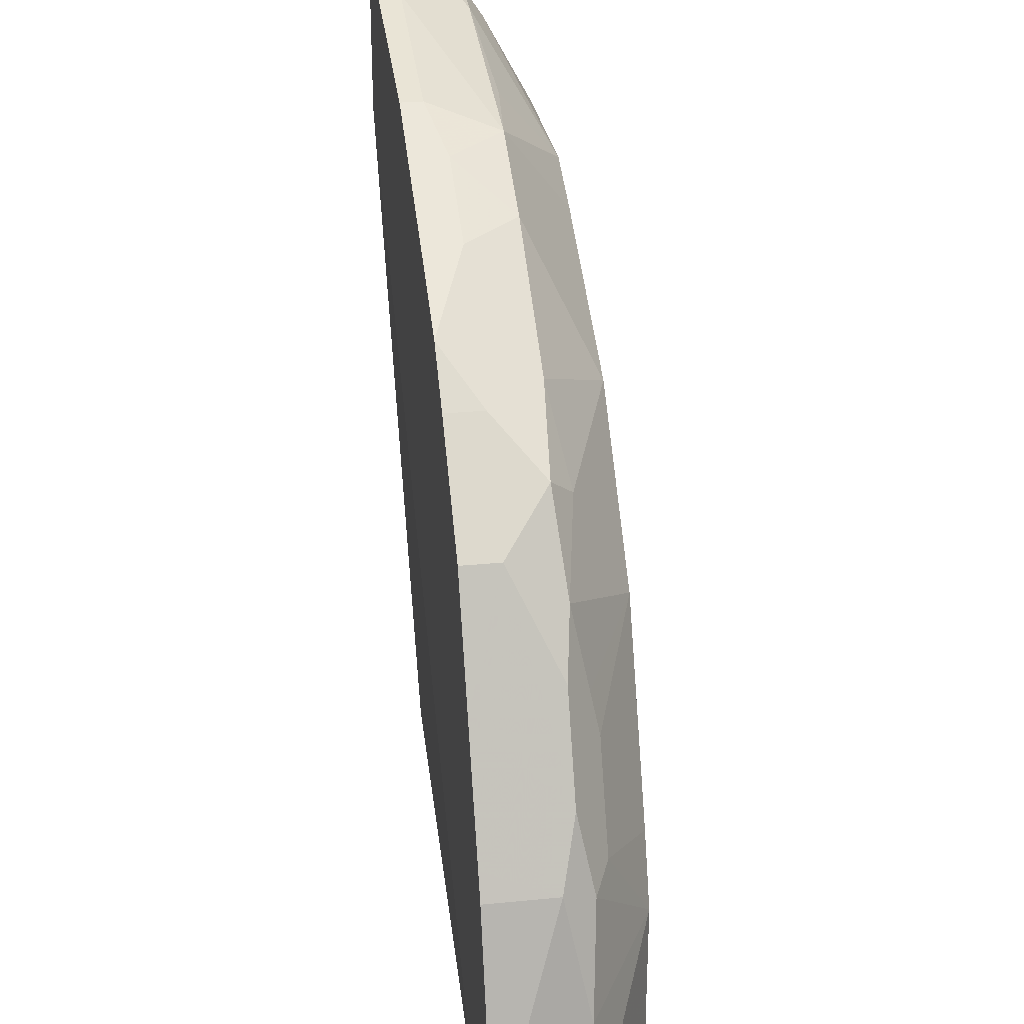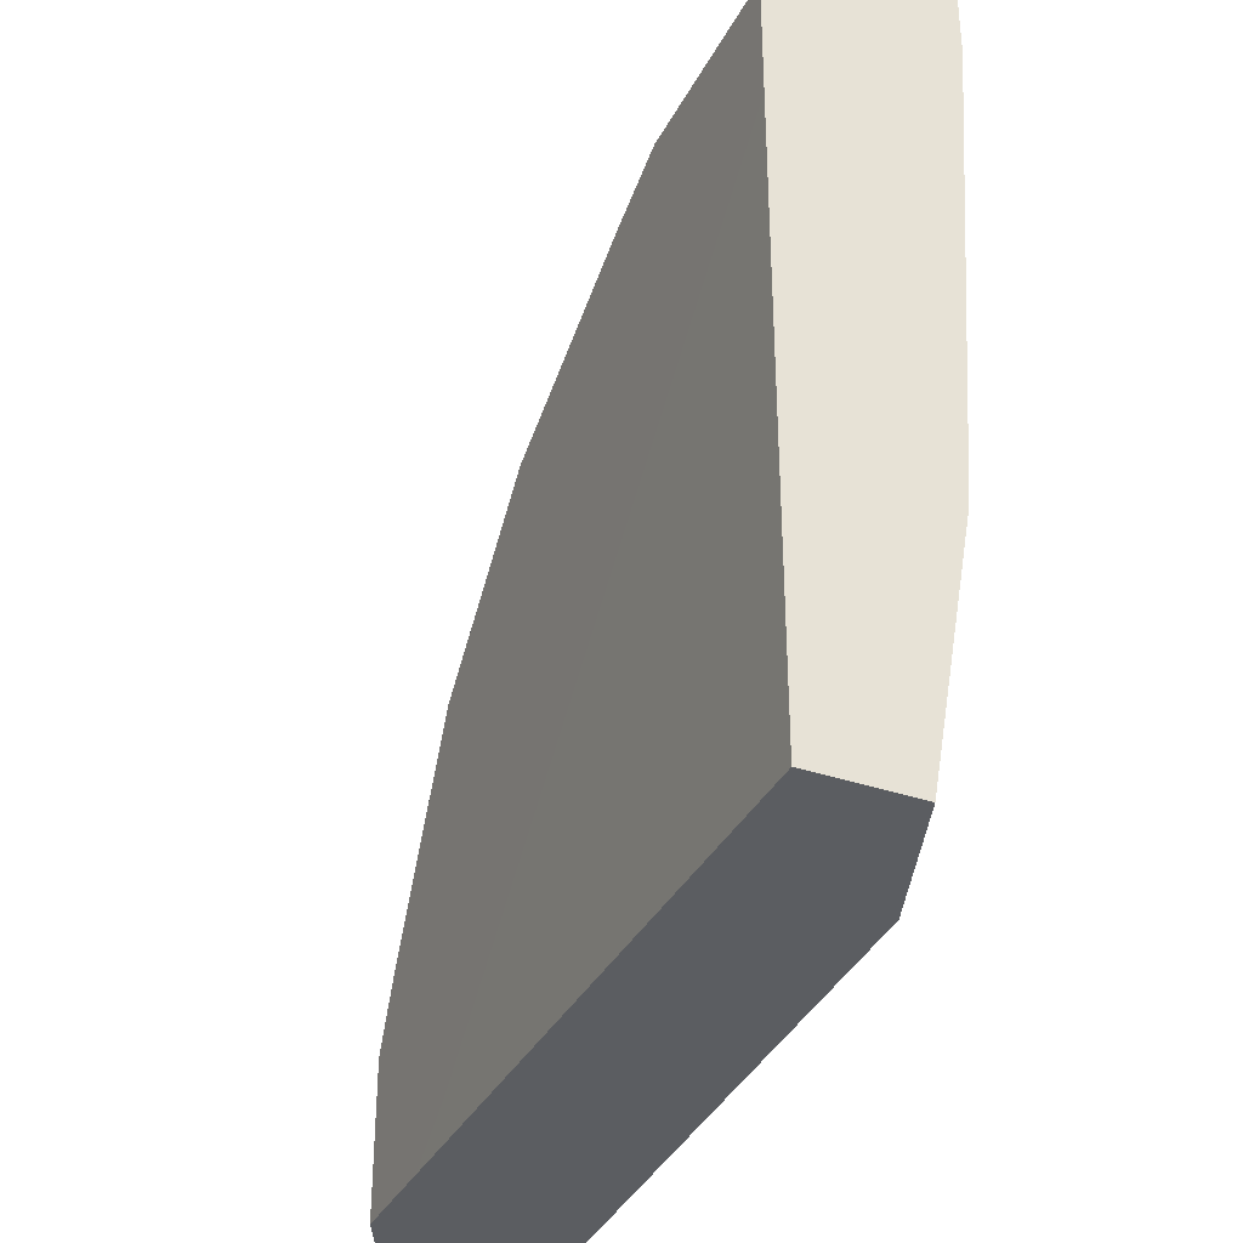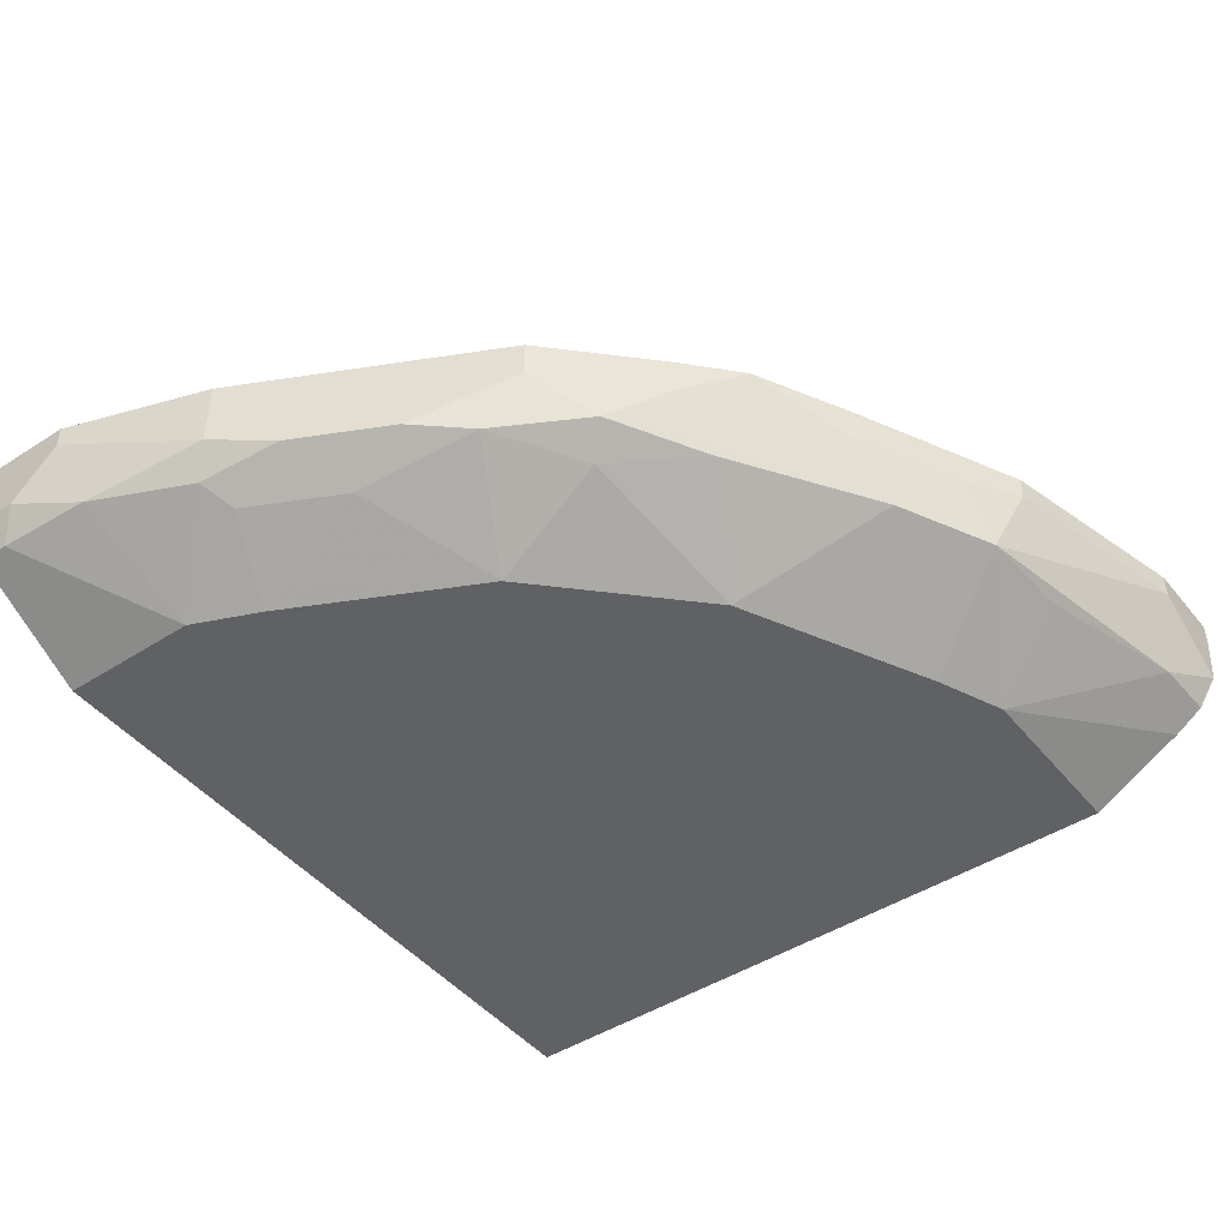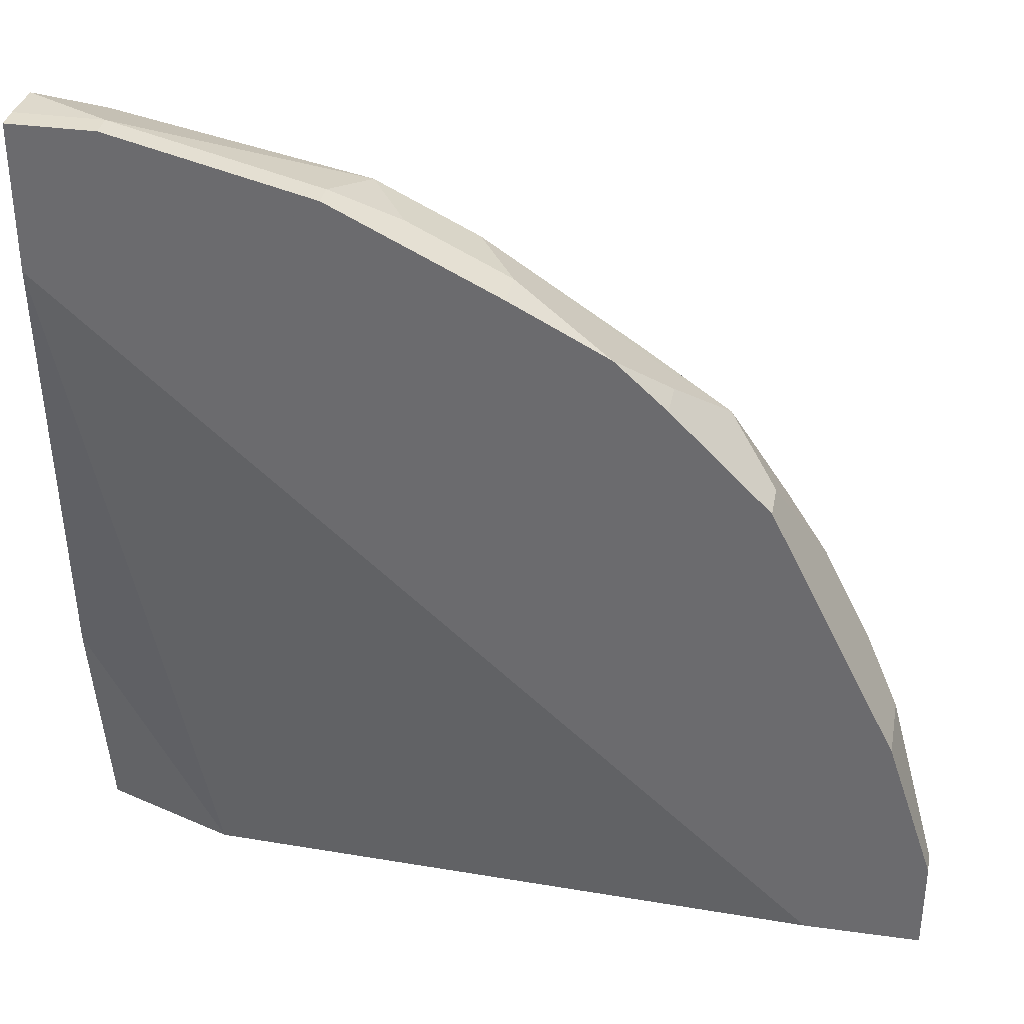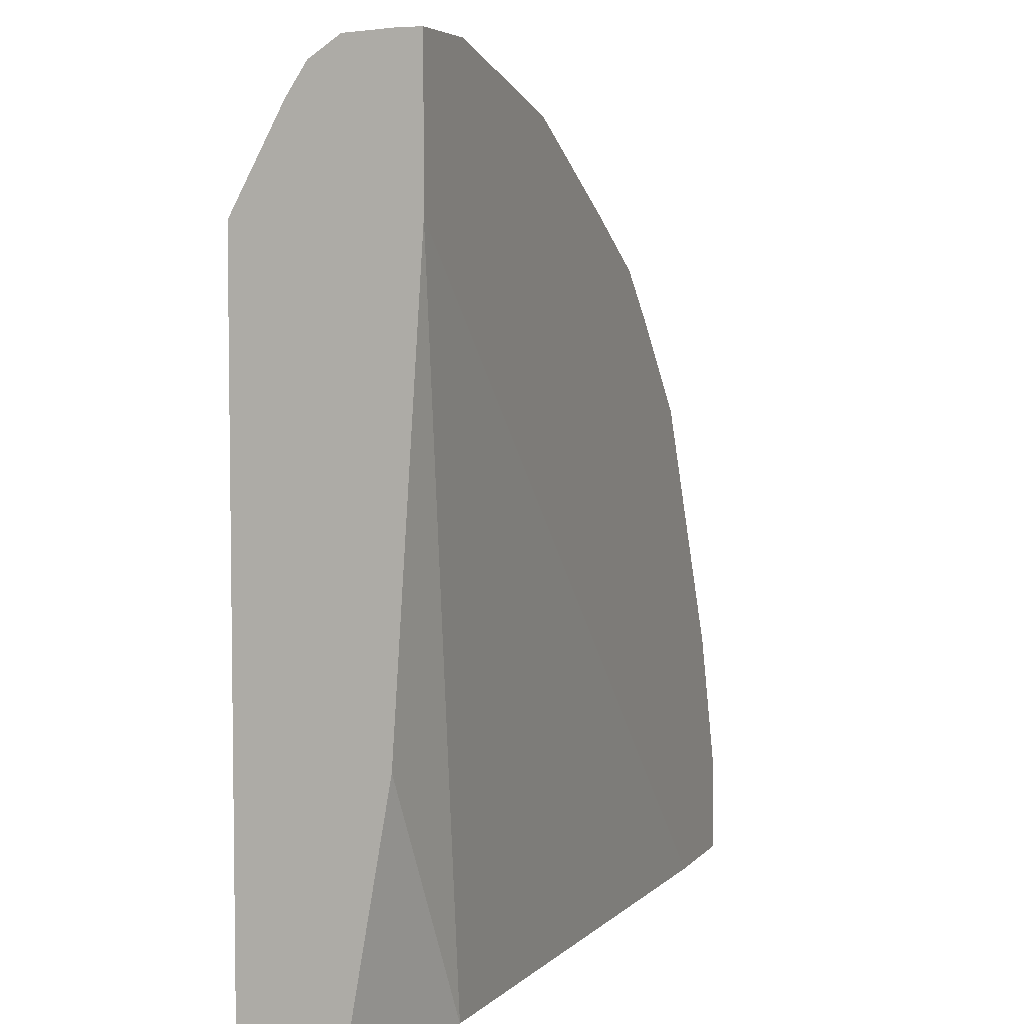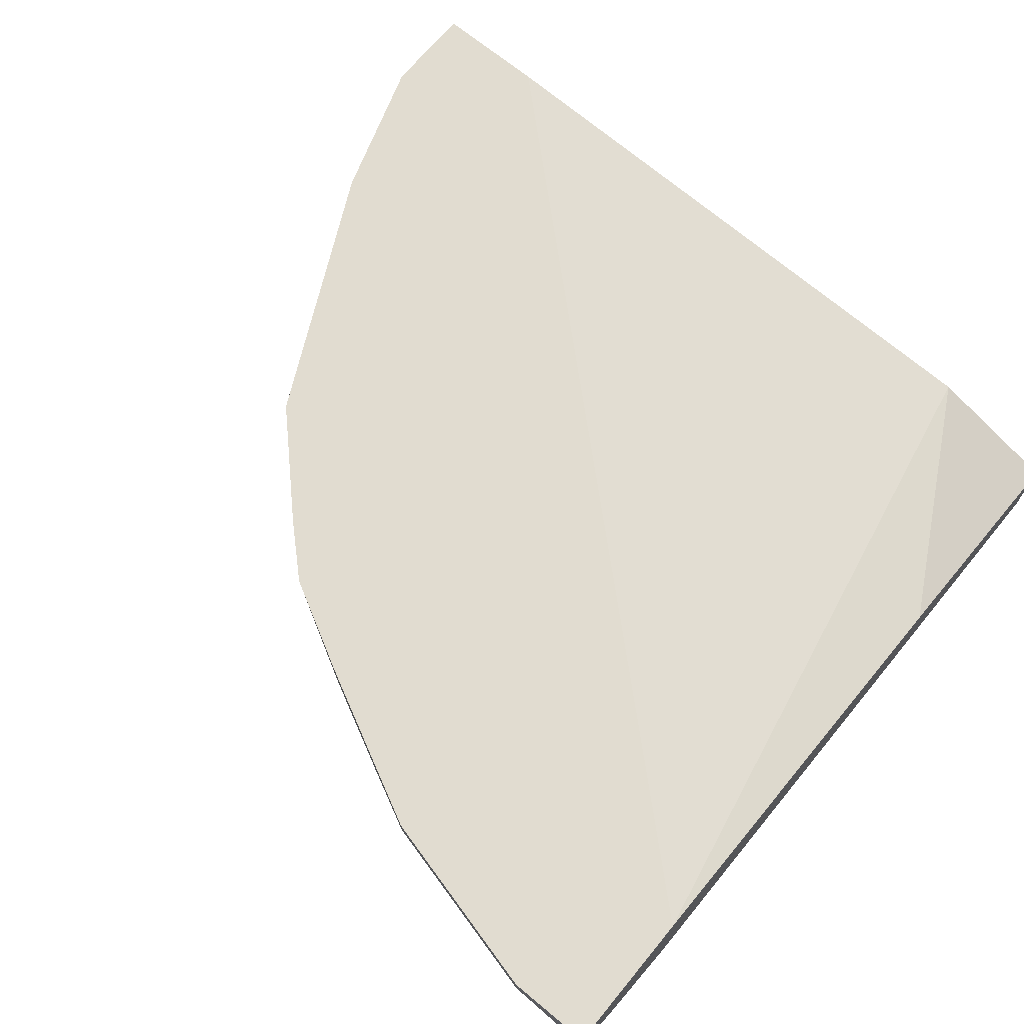
<metadata>
{"format":"obj","ext":"obj","renderer":"f3d","projection":"perspective","resolution":1024,"background":"white","views":[{"elev":28.0,"azim":-98.5,"up":"+Z"},{"elev":-35.6,"azim":65.7,"up":"+Z"},{"elev":-45.6,"azim":-53.4,"up":"+Y"},{"elev":34.9,"azim":-169.5,"up":"+Z"},{"elev":4.9,"azim":110.0,"up":"+Z"},{"elev":69.4,"azim":39.6,"up":"+Y"}]}
</metadata>
<code>
v -0.00802 -0.5398 0.03331
v -0.00802 -0.5121 0.1905
v -0.00802 -0.6033 0.03331
v -0.09529 -0.5084 0.03331
v -0.00802 -0.4932 0.4762
v -0.00802 -0.6035 0.4021
v -0.3726 -0.6035 0.06255
v -0.3811 -0.6035 0.0557
v -0.4122 -0.6035 0.03331
v -0.4963 -0.4932 0.03331
v -0.00802 -0.4932 0.5715
v -0.00802 -0.6035 0.4762
v -0.4763 -0.6035 0.03331
v -0.5715 -0.4932 0.03331
v -0.00802 -0.5081 0.5715
v -0.06351 -0.4932 0.5715
v -0.00802 -0.5699 0.5381
v -0.1271 -0.6035 0.4762
v -0.4763 -0.6035 0.127
v -0.561 -0.561 0.03331
v -0.5715 -0.5398 0.03331
v -0.5715 -0.4932 0.09527
v -0.00802 -0.5382 0.5699
v -0.06351 -0.5081 0.5715
v -0.1905 -0.4932 0.5398
v -0.00802 -0.5635 0.5478
v -0.1482 -0.561 0.5292
v -0.2064 -0.5557 0.5239
v -0.1272 -0.6035 0.4762
v -0.00802 -0.5572 0.5572
v -0.04768 -0.5557 0.5556
v -0.508 -0.5715 0.1905
v -0.5292 -0.561 0.1799
v -0.5557 -0.5557 0.1112
v -0.561 -0.561 0.05296
v -0.4572 -0.6035 0.1715
v -0.5715 -0.5398 0.06355
v -0.5398 -0.4932 0.1905
v -0.5715 -0.5081 0.09527
v -0.1905 -0.5081 0.5398
v -0.1588 -0.5398 0.5398
v -0.2074 -0.4932 0.5313
v -0.1715 -0.6035 0.4572
v -0.2329 -0.5186 0.5186
v -0.2699 -0.5557 0.4922
v -0.4763 -0.5715 0.2541
v -0.5239 -0.5557 0.2064
v -0.5398 -0.5398 0.1905
v -0.3937 -0.6035 0.2985
v -0.5663 -0.5345 0.09
v -0.5313 -0.4932 0.2074
v -0.2203 -0.4932 0.5249
v -0.2984 -0.6035 0.3937
v -0.2963 -0.5186 0.4868
v -0.3586 -0.4932 0.4538
v -0.3863 -0.5451 0.4181
v -0.3651 -0.5557 0.4286
v -0.471 -0.5662 0.2805
v -0.5186 -0.5504 0.2329
v -0.4074 -0.5662 0.3757
v -0.4604 -0.5557 0.3334
v -0.4932 -0.4932 0.2838
v -0.2838 -0.4932 0.4932
v -0.2963 -0.4932 0.4868
v -0.3916 -0.4932 0.4233
v -0.3916 -0.5186 0.4233
v -0.4233 -0.5504 0.3916
v -0.4868 -0.5504 0.2964
v -0.4551 -0.5186 0.3599
v -0.4498 -0.5451 0.3545
v -0.4551 -0.4932 0.3599
f 33 46 47
f 33 47 34
f 34 47 48
f 34 48 37
f 34 37 35
f 36 49 46
f 39 50 48
f 37 48 50
f 38 48 51
f 40 42 52
f 40 52 44
f 43 45 53
f 44 52 63
f 37 50 39
f 32 46 33
f 28 43 29
f 28 45 43
f 44 63 54
f 22 39 48
f 22 48 38
f 23 24 31
f 23 31 30
f 24 40 41
f 32 36 46
f 24 41 31
f 27 31 28
f 20 37 21
f 28 31 41
f 28 41 40
f 28 40 44
f 28 44 45
f 25 42 40
f 44 54 45
f 55 66 56
f 45 55 56
f 58 61 59
f 59 61 68
f 59 68 69
f 59 69 62
f 60 67 61
f 61 67 70
f 57 67 60
f 61 70 69
f 62 69 71
f 65 71 69
f 65 69 66
f 66 69 67
f 67 69 70
f 20 35 37
f 61 69 68
f 45 54 55
f 56 67 57
f 55 65 66
f 45 56 57
f 45 57 53
f 46 58 59
f 46 59 47
f 46 49 58
f 47 59 48
f 56 66 67
f 48 59 51
f 49 61 58
f 49 53 60
f 51 59 62
f 53 57 60
f 54 63 64
f 54 64 55
f 49 60 61
f 19 36 32
f 6 49 36
f 19 33 34
f 5 65 55
f 5 71 65
f 5 62 71
f 5 51 62
f 5 38 51
f 5 22 38
f 5 14 22
f 5 10 14
f 4 10 5
f 3 8 9
f 3 7 8
f 3 6 7
f 2 4 5
f 1 4 2
f 1 10 4
f 1 14 10
f 1 21 14
f 1 2 5
f 1 5 11
f 1 11 15
f 1 15 23
f 1 23 30
f 1 30 26
f 5 55 64
f 1 26 17
f 19 34 35
f 1 6 3
f 1 3 9
f 1 9 13
f 1 13 20
f 1 20 21
f 1 17 12
f 5 64 63
f 1 12 6
f 5 52 42
f 13 35 20
f 14 21 37
f 14 37 39
f 14 39 22
f 15 24 23
f 16 25 40
f 13 19 35
f 16 40 24
f 18 27 28
f 18 26 30
f 18 30 31
f 18 31 27
f 19 32 33
f 5 63 52
f 17 26 18
f 12 17 18
f 18 28 29
f 11 16 24
f 11 24 15
f 5 25 16
f 5 16 11
f 5 42 25
f 6 18 29
f 6 29 43
f 6 43 53
f 6 12 18
f 6 36 19
f 6 19 13
f 6 13 9
f 6 9 8
f 6 53 49
f 6 8 7

</code>
